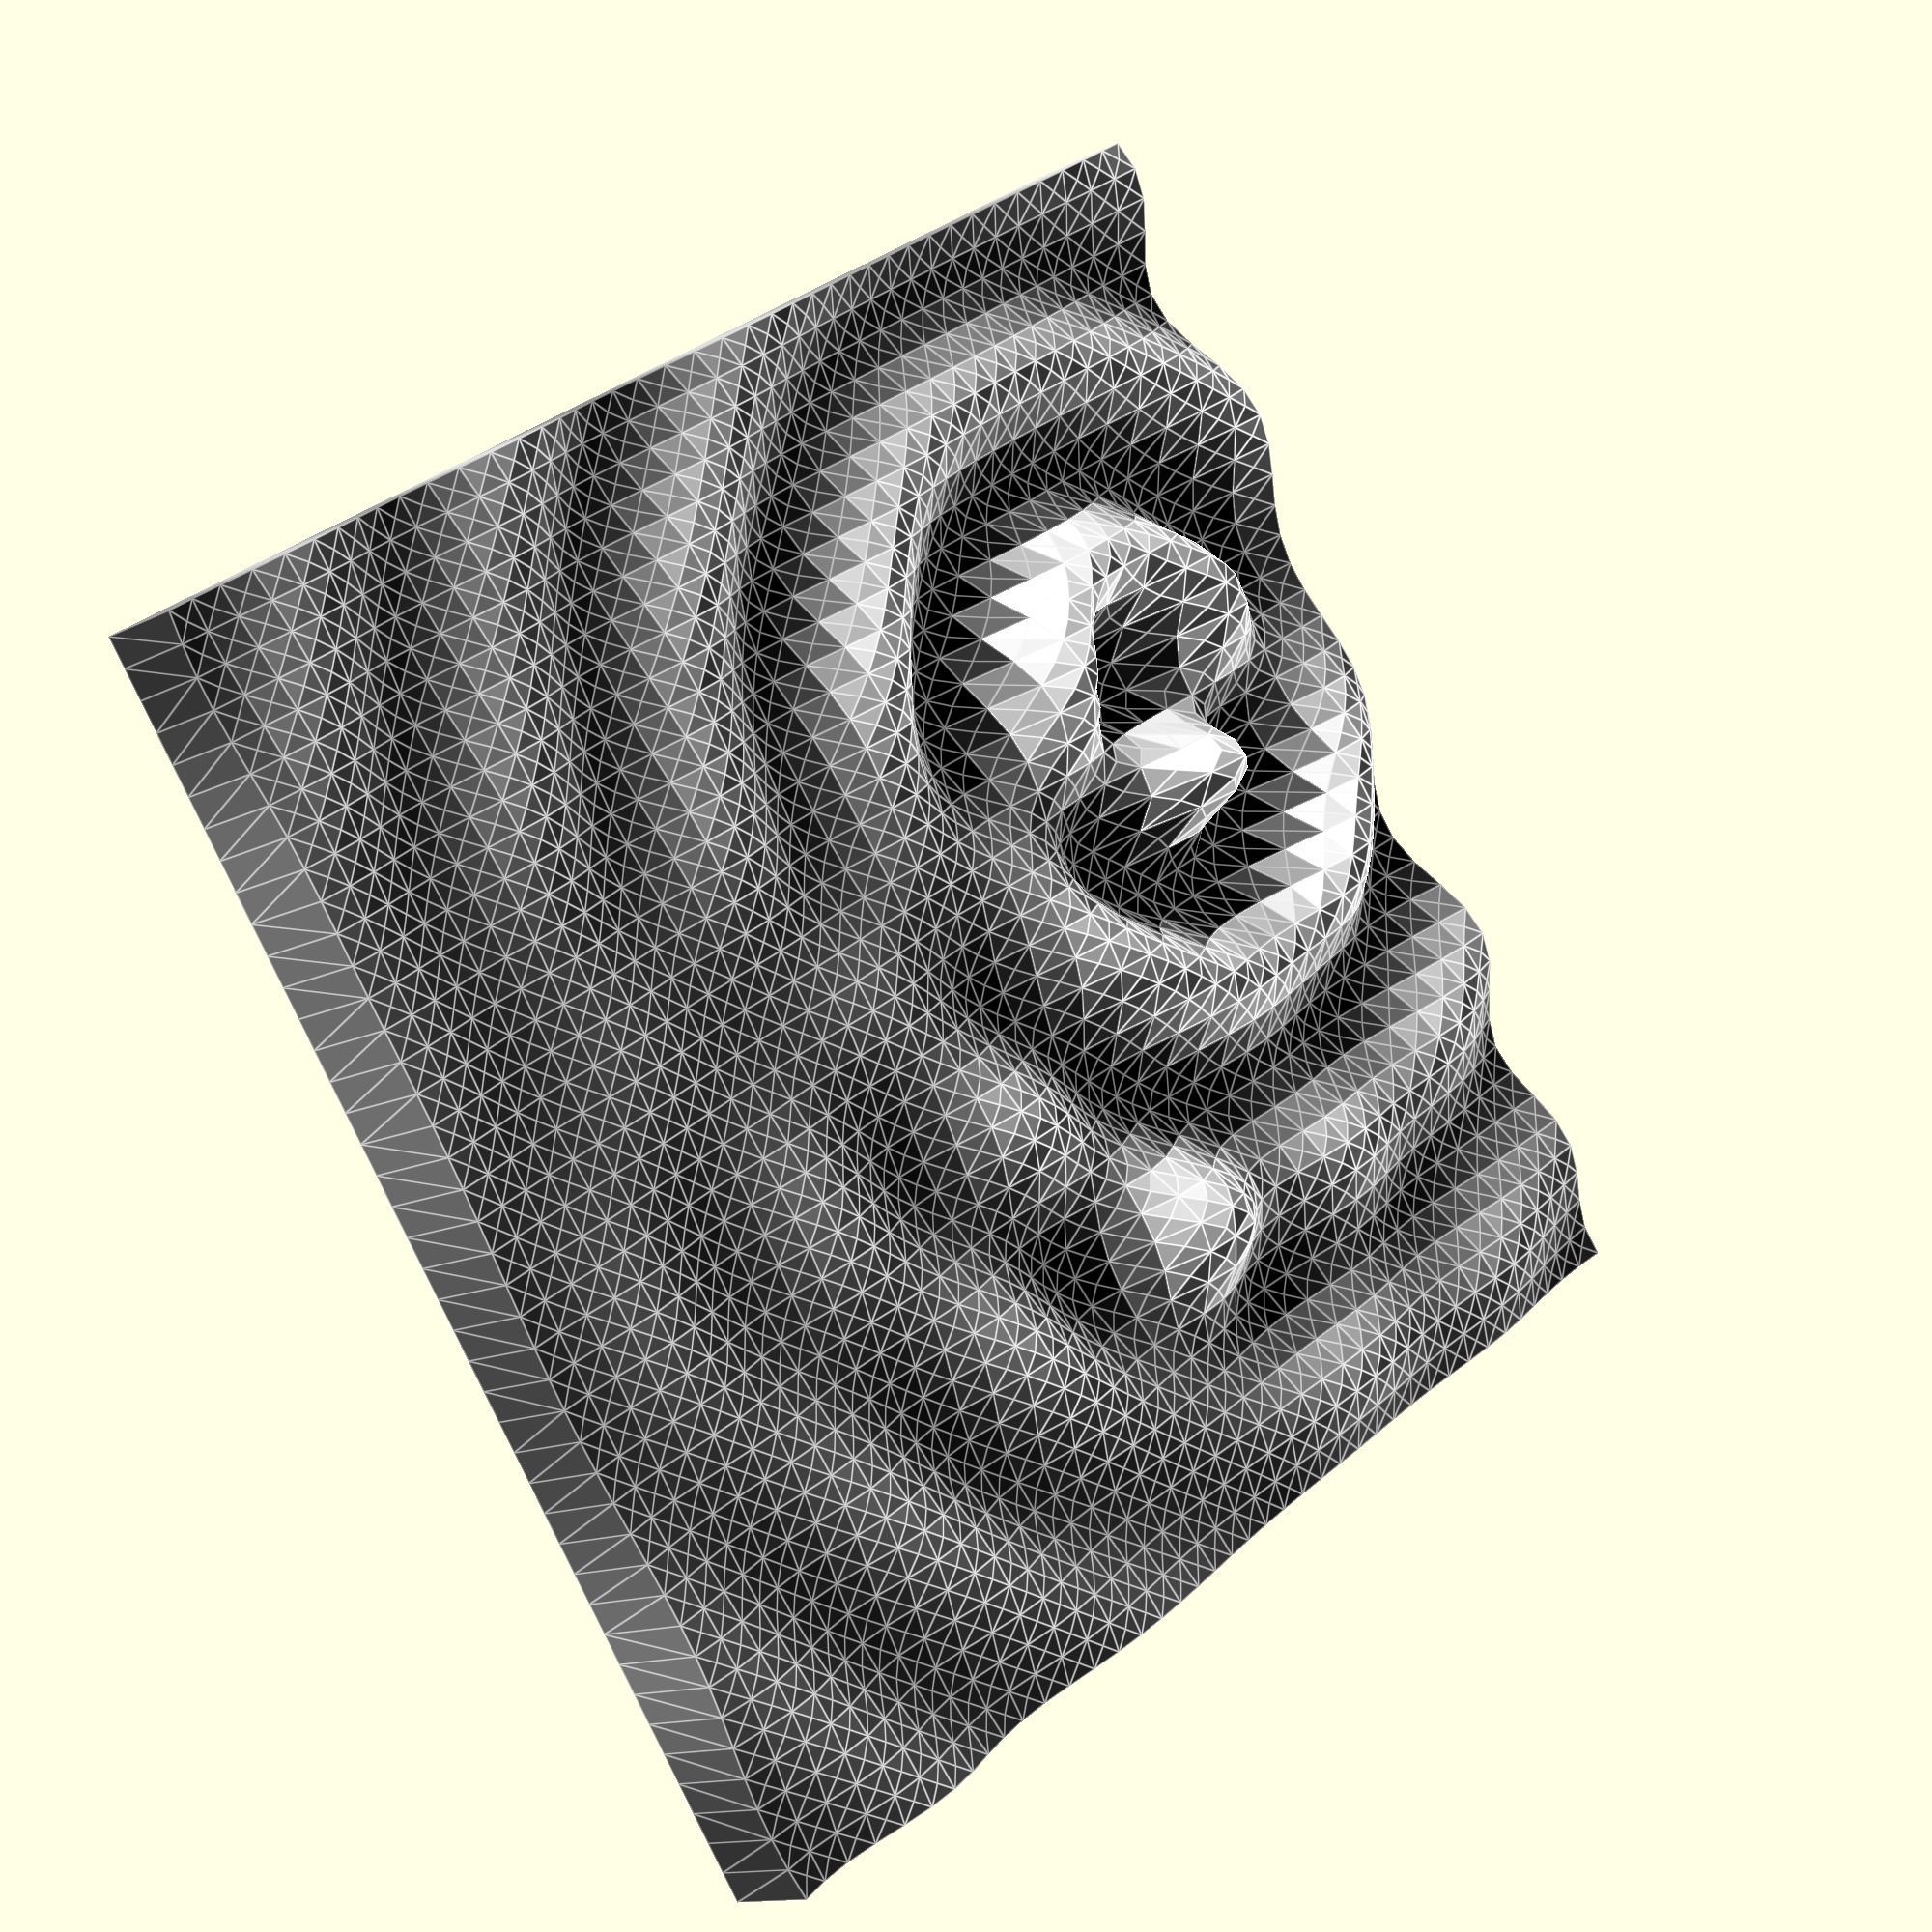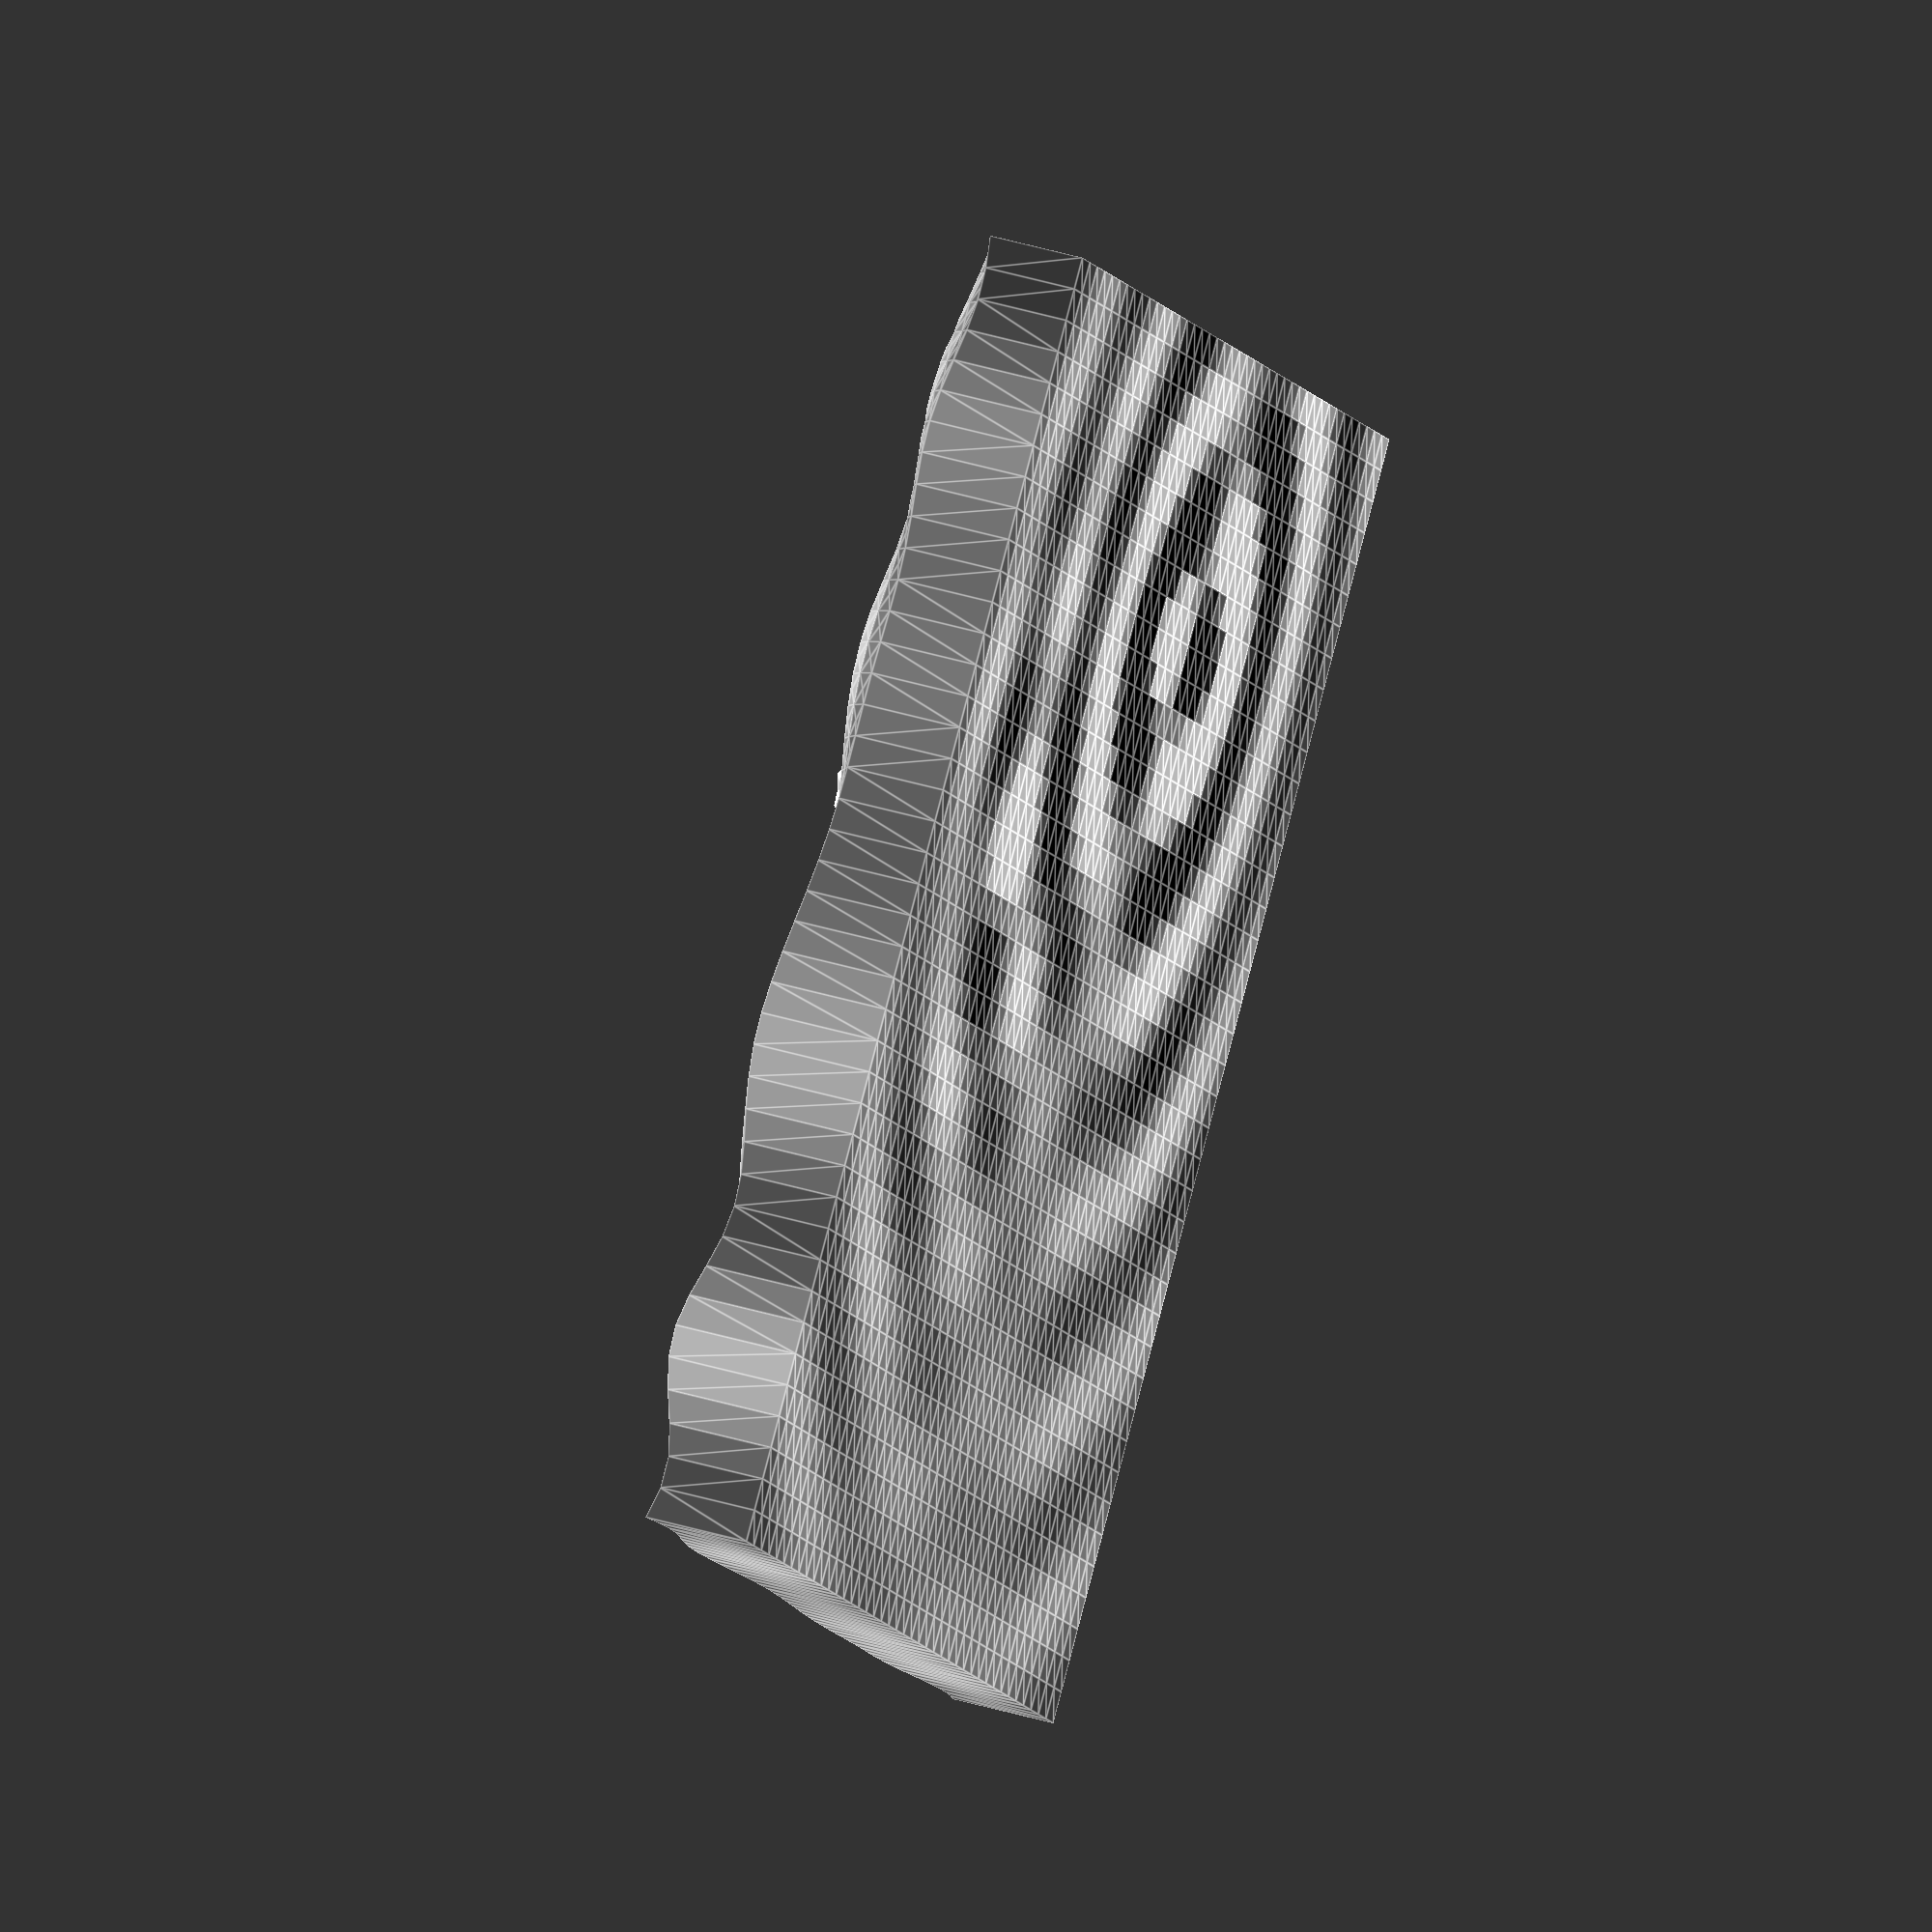
<openscad>
// 
// Customizable Ripples
// version 1.1   11/11/2016
// by DaoZenCiaoYen @ Thingiverse
//
// remix of: http://www.thingiverse.com/thing:24897
// OpenSCAD 3D surface plotter, z(x,y)
// Dan Newman, dan newman @ mtbaldy us
//

// preview[view:south east, tilt:top diagonal]

/* [Main] */
design = 0 ; // [0:Random, 1:Radial, 2:Custom]
// how much of the function to show (zoom)
extent = 6 ; // [2:25]
// max distance between drops
separation = 12 ; // [0:50]
// max amplitude of the waves
depth = 20 ; // [0:25]
// shifts the sine waves 
shift = 15 ; // [0:100]
// applies to all design types
number_of_drops = 3 ; // [1:6]

/* [Radial Settings] */
// rotates all drops
rotation = 0 ; // [0:90]

/* [Random Design Settings] */
seed = 76 ; // [0:99]

/* [Custom Design Settings] */
// [x,y,depth,shift]
point1 = [-10,7,10,20] ;
// [x,y,d,s]
point2 = [10,-7,10,20] ;
// [x,y,d,s]
point3 = [10,7,10,20] ;
// [x,y,d,s]
point4 = [-10,-7,10,20] ;
// [x,y,d,s]
point5 = [0,7,10,20] ;
// [x,y,d,s]
point6 = [0,-7,10,20] ;

/* [Size and Shape] */
// size, in mm (square)
dimension = 80 ; // [20:10:120]
// resolution, in scan lines
resolution = 40 ; // [5:60]
// height (negative is truncated) in mm
z_height = 4 ; // [1:20]

/* [Hidden] */
pi = 3.14159265358979;
ff = 0.001 ; // overlap to aid manifold processing

size = extent ;
nx = shift ; // center shift
sz = depth ; // amplitude
sep = separation ; // separation
px = number_of_drops ; // max points
res = resolution ;
dim = dimension ;
rng = size*pi ;
sh = sqrt(3)/2*sep ;
hs = sh/2 ;
z_max = 2;

da = [
  [ // set 0 (random)
    rands(-sep,sep,px,seed), // x
    rands(-sep,sep,px,seed+1), // y
    rands(4,sz,px,seed), // sz
    rands(0,nx,px,seed), // n
    px-1], // p
  [ // set 1 (regular)
    [for (i = [rotation:360/px:359+rotation]) (px==1?0:separation)*cos(i)], // x
    [for (i = [rotation:360/px:359+rotation]) (px==1?0:separation)*sin(i)], // y
    [sz,sz,sz,sz,sz,sz], // sz
    [nx,nx,nx,nx,nx,nx], // n
    px-1], // p
  [ // set 2 (custom)
    [point1[0],point2[0],point3[0],point4[0],point5[0],point6[0]], // x
    [point1[1],point2[1],point3[1],point4[1],point5[1],point6[1]], // y
    [point1[2],point2[2],point3[2],point4[2],point5[2],point6[2]], // sz
    [point1[3],point2[3],point3[3],point4[3],point5[3],point6[3]], // n
    px-1] // p
  ];

// A wave ripple function
function zr(x,y,s,n) = s*sin(180*(sqrt(x*x+y*y)+n)/pi)/sqrt((x*x+y*y)+n);

// Other example functions
function z2(x,y) = cos(x*y)*(x*x-y*y)/2000*depth;
function z3(x,y) = sqrt(cos(abs(x)*10)+cos(abs(y)*10));

// Multiple ripples added together
function zao(x,y,o,p) = (p<0 ? 0 : zao(x,y,o,p-1) +
  zr(x+da[o][0][p],y+da[o][1][p],da[o][2][p],da[o][3][p])) ;
function za(x,y,o) = zao(x,y,o,da[o][4]);

// which settings (da) to use
function z(x,y) = max(-z_height,za(x,y,design));

// other example functions 
//function z(x,y) = max(-z_height,z2(x,y));
//function z(x,y) = max(-z_height,z3(x,y));
//function z(x,y) = max(-z_height,z2(x,y)+z3(x,y));
//function z(x,y) = max(-z_height,z2(x,y)+za(x,y,design));


// Plot the function in 3d
3dplot([-rng,+rng],[-rng,+rng],[res,res],-z_height-3,[dim,dim]);


//
// The 3d surface generation code
//

// Pyramid vertices (template)
//
pyramid_vertices = [ // these aren't actually used below
  [0,0,0], [1,0,0], [0,0,1], [1,0,1],
  [0,1,0], [1,1,0], [0,1,1], [1,1,1],
  [0.5,0.5,1.5] ]; // center added for 9 faces
  
// The faces of the pyramid (indices of points above)
pyramid_faces = [
  [0,1,5,4],[0,2,3,1],[1,3,7,5],[7,6,4,5],[6,2,0,4],
  [2,8,3],[3,8,7],[7,8,6],[6,8,2]];

// 3dplot -- the 3d surface generator
//
// x_range -- 2-tuple [x_min, x_max], the minimum and maximum x values
// y_range -- 2-tuple [y_min, y_max], the minimum and maximum y values
//    grid -- 2-tuple [grid_x, grid_y] indicating the number of grid cells
//              along the x and y axes
//   z_min -- Minimum expected z-value; used to bound the underside of the surface
//    dims -- 2-tuple [x_length, y_length], the physical dimensions in millimeters

function z1(z)=(max(-z_max,min(z_max,z))+z_max)/(z_max*2) ;
function c(z)=[z1(z),z1(z),z1(z)] ;

module 3dplot(x_range, y_range, grid, z_min, dims)
{
  dx = ( x_range[1] - x_range[0] ) / grid[0];
  dy = ( y_range[1] - y_range[0] ) / grid[1];

  scale([dims[0]/(max(x_range[1],x_range[0])-min(x_range[0],x_range[1])),
         dims[1]/(max(y_range[1],y_range[0])-min(y_range[0],y_range[1])),1])
  translate([-(x_range[0]+x_range[1])/2, -(y_range[0]+y_range[1])/2, -z_min])
  for ( x = [x_range[0] : dx  : x_range[1]] )
  {
    for ( y = [y_range[0] : dy : y_range[1]] )
    {
      color(c(z(x+dx/2,y+dy/2)))
      polyhedron(
        points=[
          [x-ff,y-ff,z_min], // 0:[0,0,0]
          [x+dx,y-ff,z_min], // 1:[1,0,0]
          [x-ff,y-ff,z(x-ff,y-ff)], // 2:[0,0,1]
          [x+dx,y-ff,z(x+dx,y-ff)], // 3:[1,0,1]
          [x-ff,y+dy,z_min], // 4:[0,1,0]
          [x+dx,y+dy,z_min], // 5:[1,1,0]
          [x-ff,y+dy,z(x-ff,y+dy)], // 6:[0,1,1]
          [x+dx,y+dy,z(x+dx,y+dy)], // 7:[1,1,1],
          [x+dx/2,y+dy/2,z(x+dx/2,y+dy/2)] // 8:[0.5,0.5,1.5]
        ],
        faces=pyramid_faces);
    }
  }
}
</openscad>
<views>
elev=12.7 azim=56.8 roll=320.3 proj=p view=edges
elev=138.7 azim=132.4 roll=70.0 proj=o view=edges
</views>
